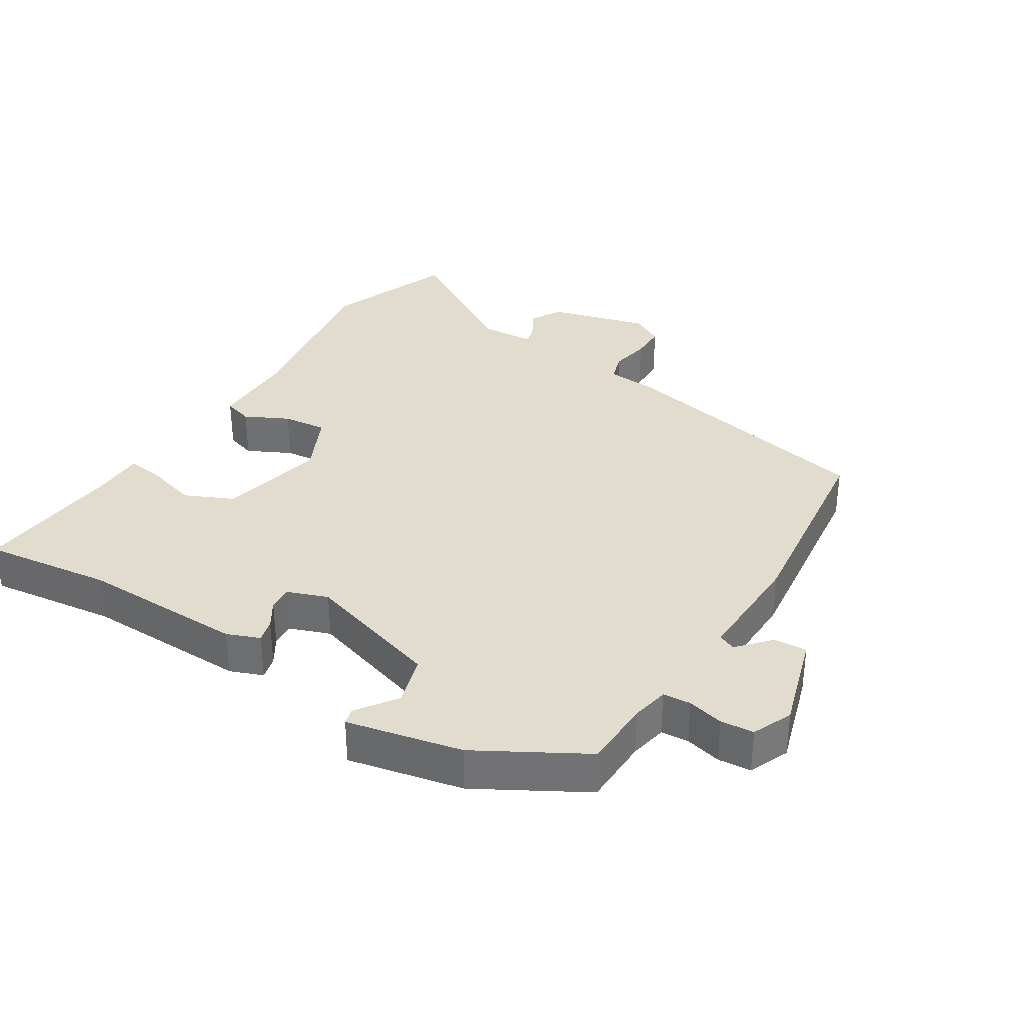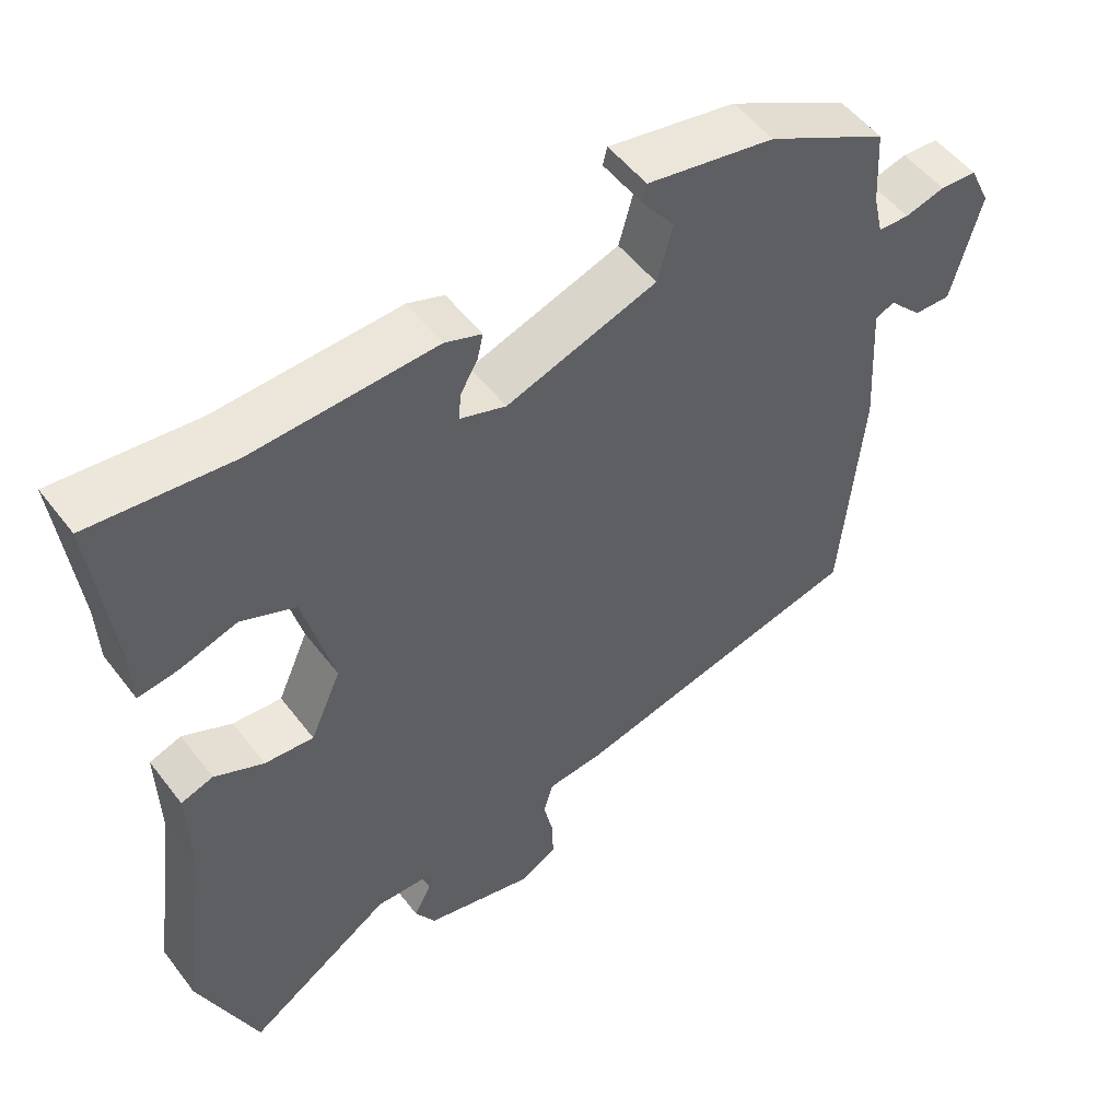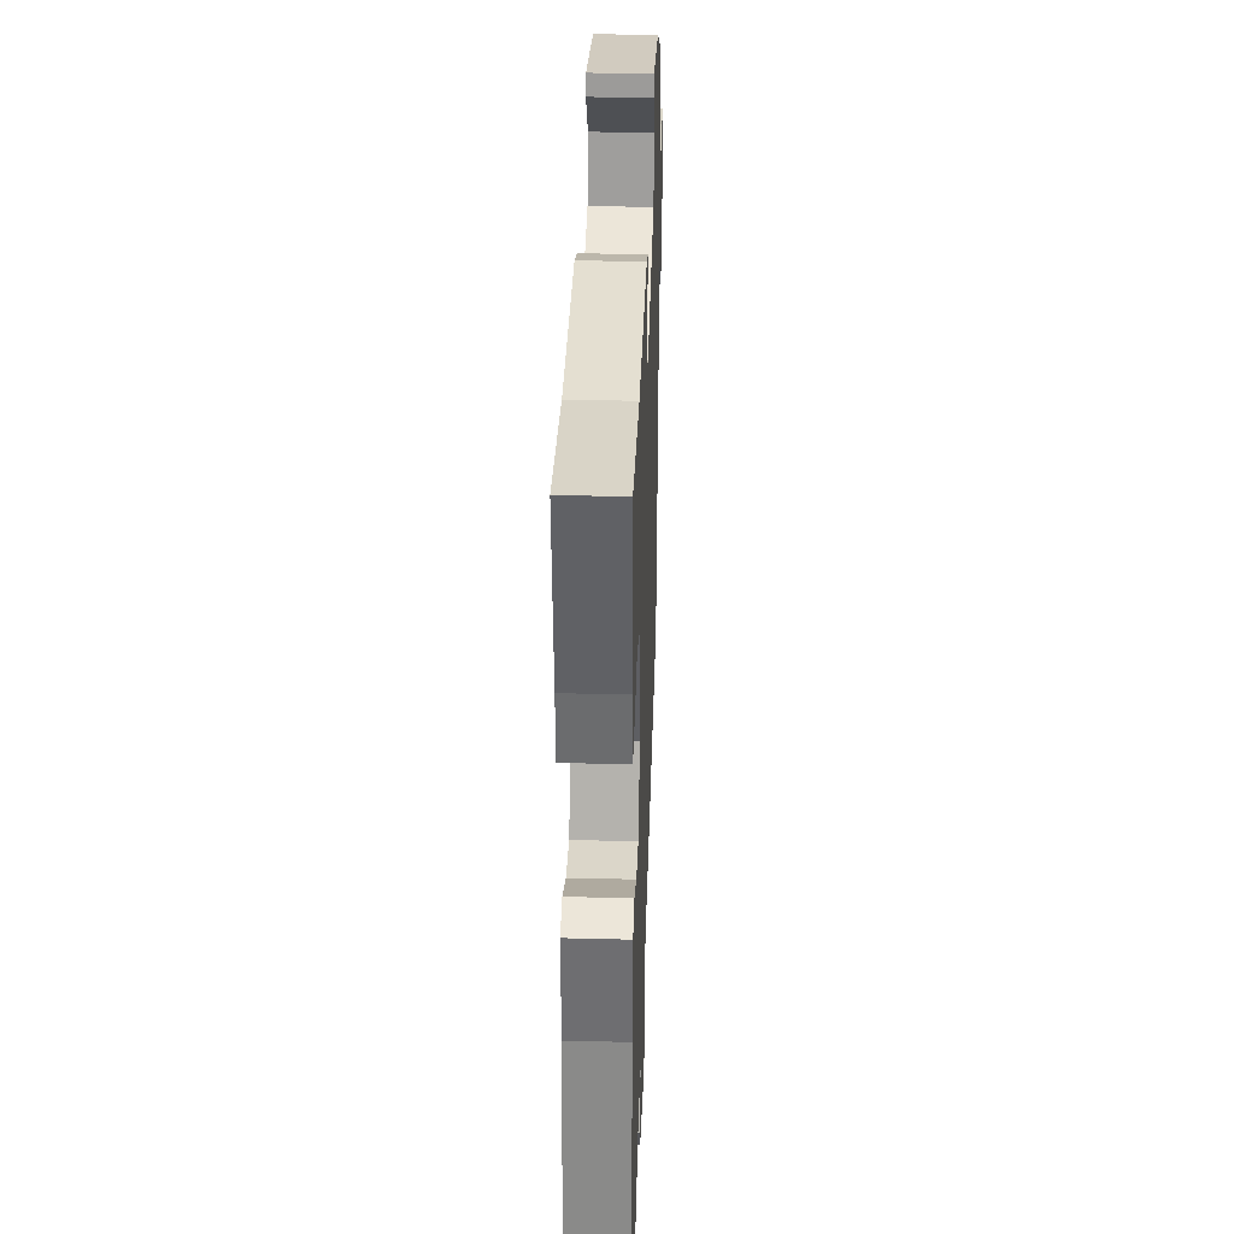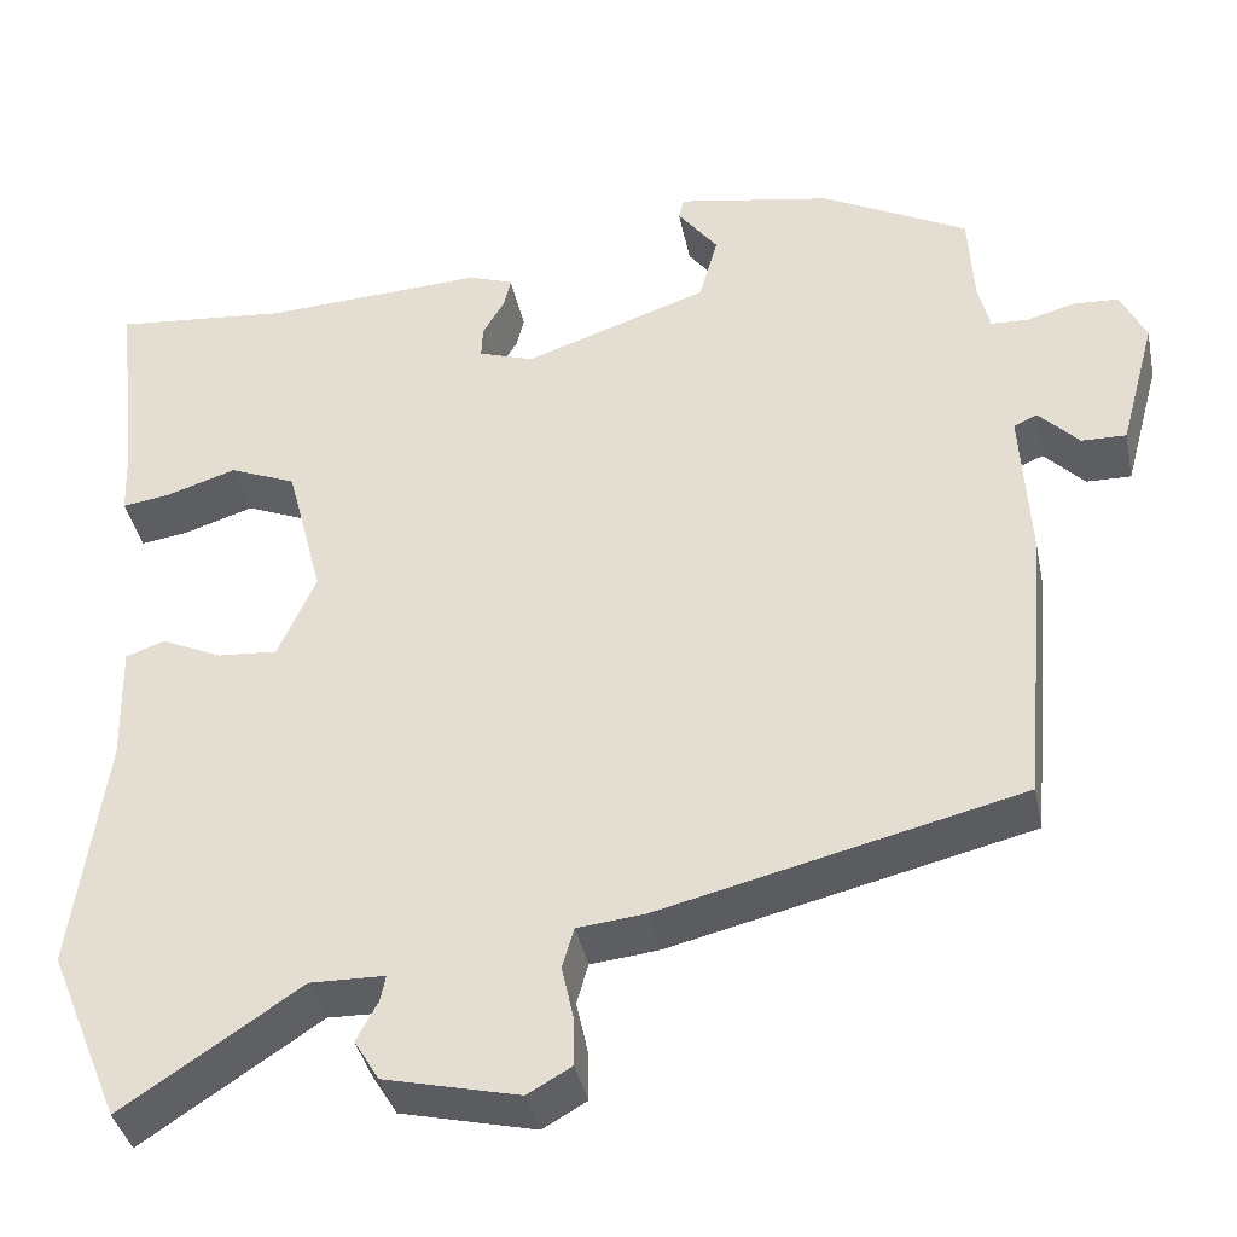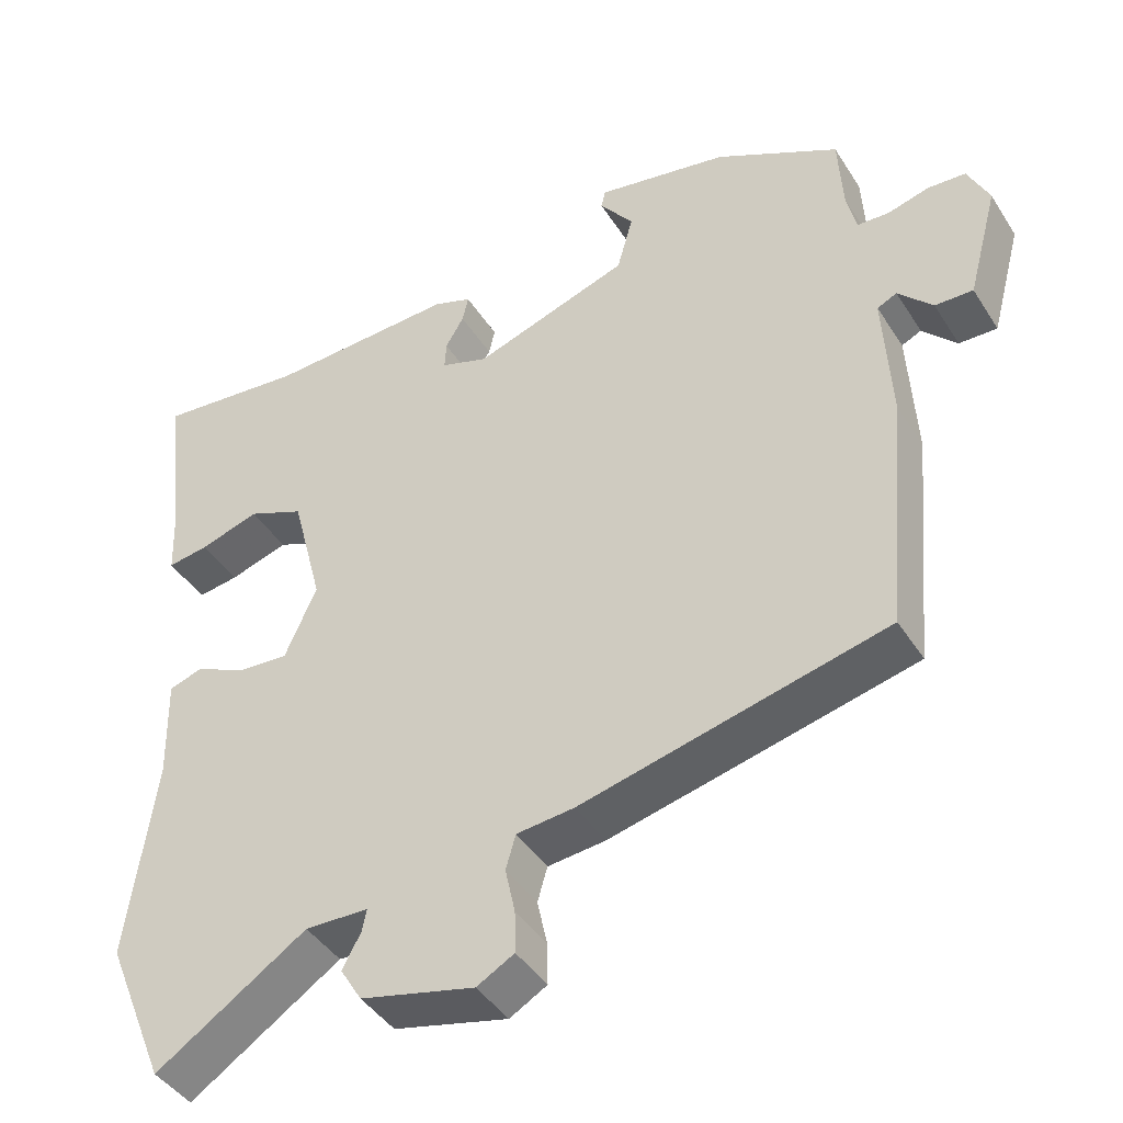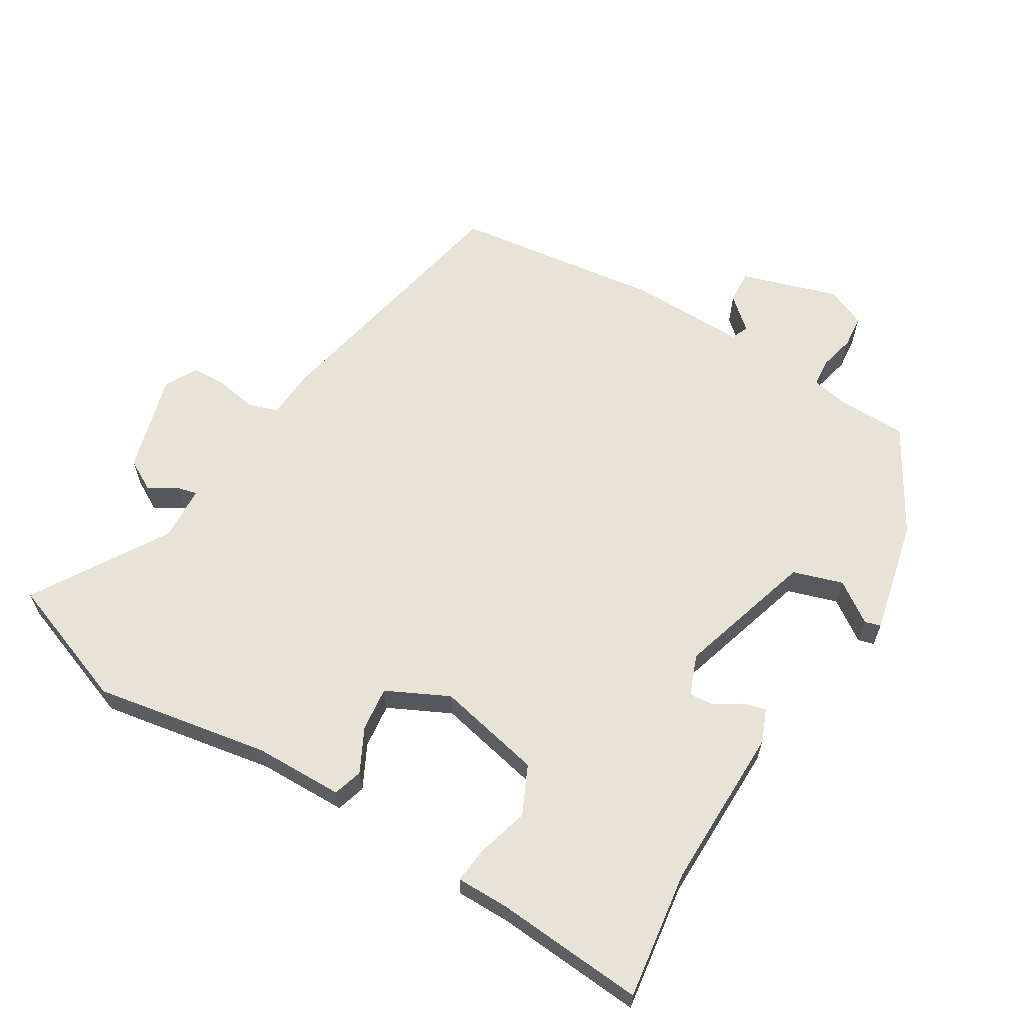
<metadata>
{"format":"obj","ext":"obj","renderer":"f3d","projection":"perspective","resolution":1024,"background":"white","views":[{"elev":34.1,"azim":30.3,"up":"+Y"},{"elev":51.8,"azim":-36.2,"up":"+Z"},{"elev":34.1,"azim":-88.0,"up":"+Z"},{"elev":-38.7,"azim":11.6,"up":"+Z"},{"elev":-42.8,"azim":30.0,"up":"+Z"},{"elev":62.4,"azim":-61.0,"up":"+Y"}]}
</metadata>
<code>
v 0.505 0.07 -0.357
v 0.104 0.07 -0.454
v 0.028 0.07 -0.462
v 0.015 0.07 -0.507
v 0.028 0.07 -0.567
v 0.029 0.07 -0.622
v -0.02 0.07 -0.65
v -0.17 0.07 -0.614
v -0.198 0.07 -0.568
v -0.174 0.07 -0.523
v -0.168 0.07 -0.494
v -0.251 0.07 -0.492
v -0.449 0.07 -0.623
v -0.529 0.07 -0.429
v -0.493 0.07 -0.163
v -0.496 0.07 -0.029
v -0.452 0.07 -0.014
v -0.385 0.07 -0.045
v -0.318 0.07 -0.05
v -0.276 0.07 0.045
v -0.317 0.07 0.203
v -0.391 0.07 0.234
v -0.469 0.07 0.209
v -0.523 0.07 0.201
v -0.526 0.07 0.281
v -0.552 0.07 0.505
v -0.358 0.07 0.486
v -0.11 0.07 0.498
v -0.06 0.07 0.48
v -0.068 0.07 0.445
v -0.092 0.07 0.404
v -0.094 0.07 0.367
v -0.032 0.07 0.346
v 0.173 0.07 0.416
v 0.194 0.07 0.492
v 0.149 0.07 0.552
v 0.155 0.07 0.576
v 0.329 0.07 0.544
v 0.492 0.07 0.458
v 0.498 0.07 0.354
v 0.511 0.07 0.298
v 0.553 0.07 0.296
v 0.607 0.07 0.311
v 0.657 0.07 0.308
v 0.685 0.07 0.249
v 0.645 0.07 0.101
v 0.595 0.07 0.102
v 0.55 0.07 0.149
v 0.524 0.07 0.137
v 0.534 0.07 -0.039
v 0.505 0 -0.357
v 0.104 0 -0.454
v 0.028 0 -0.462
v 0.015 0 -0.507
v 0.028 0 -0.567
v 0.029 0 -0.622
v -0.02 0 -0.65
v -0.17 0 -0.614
v -0.198 0 -0.568
v -0.174 0 -0.523
v -0.168 0 -0.494
v -0.251 0 -0.492
v -0.449 0 -0.623
v -0.529 0 -0.429
v -0.493 0 -0.163
v -0.496 0 -0.029
v -0.452 0 -0.014
v -0.385 0 -0.045
v -0.318 0 -0.05
v -0.276 0 0.045
v -0.317 0 0.203
v -0.391 0 0.234
v -0.469 0 0.209
v -0.523 0 0.201
v -0.526 0 0.281
v -0.552 0 0.505
v -0.358 0 0.486
v -0.11 0 0.498
v -0.06 0 0.48
v -0.068 0 0.445
v -0.092 0 0.404
v -0.094 0 0.367
v -0.032 0 0.346
v 0.173 0 0.416
v 0.194 0 0.492
v 0.149 0 0.552
v 0.155 0 0.576
v 0.329 0 0.544
v 0.492 0 0.458
v 0.498 0 0.354
v 0.511 0 0.298
v 0.553 0 0.296
v 0.607 0 0.311
v 0.657 0 0.308
v 0.685 0 0.249
v 0.645 0 0.101
v 0.595 0 0.102
v 0.55 0 0.149
v 0.524 0 0.137
v 0.534 0 -0.039
f 1 2 3
f 50 1 3
f 49 50 3
f 46 47 48
f 45 46 48
f 44 45 48
f 43 44 48
f 42 43 48
f 41 42 48 49
f 40 41 49 3
f 38 39 40
f 37 38 40
f 36 37 40
f 35 36 40
f 34 35 40 3
f 29 30 31
f 28 29 31
f 27 28 31
f 27 31 32
f 26 27 32
f 25 26 32
f 24 25 32
f 23 24 32
f 22 23 32
f 21 22 32 33
f 15 16 17 18
f 15 18 19
f 14 15 19
f 13 14 19
f 12 13 19
f 11 12 19 20
f 8 9 10
f 7 8 10
f 6 7 10
f 5 6 10
f 4 5 10
f 4 10 11
f 34 3 4
f 33 34 4
f 21 33 4
f 20 21 4
f 4 11 20
f 53 52 51
f 53 51 100
f 53 100 99
f 98 97 96
f 98 96 95
f 98 95 94
f 98 94 93
f 98 93 92
f 99 98 92 91
f 53 99 91 90
f 90 89 88
f 90 88 87
f 90 87 86
f 90 86 85
f 53 90 85 84
f 81 80 79
f 81 79 78
f 81 78 77
f 82 81 77
f 82 77 76
f 82 76 75
f 82 75 74
f 82 74 73
f 82 73 72
f 83 82 72 71
f 68 67 66 65
f 69 68 65
f 69 65 64
f 69 64 63
f 69 63 62
f 70 69 62 61
f 60 59 58
f 60 58 57
f 60 57 56
f 60 56 55
f 60 55 54
f 61 60 54
f 54 53 84
f 54 84 83
f 54 83 71
f 54 71 70
f 70 61 54
f 1 51 52 2
f 2 52 53 3
f 3 53 54 4
f 4 54 55 5
f 5 55 56 6
f 6 56 57 7
f 7 57 58 8
f 8 58 59 9
f 9 59 60 10
f 10 60 61 11
f 11 61 62 12
f 12 62 63 13
f 13 63 64 14
f 14 64 65 15
f 15 65 66 16
f 16 66 67 17
f 17 67 68 18
f 18 68 69 19
f 19 69 70 20
f 20 70 71 21
f 21 71 72 22
f 22 72 73 23
f 23 73 74 24
f 24 74 75 25
f 25 75 76 26
f 26 76 77 27
f 27 77 78 28
f 28 78 79 29
f 29 79 80 30
f 30 80 81 31
f 31 81 82 32
f 32 82 83 33
f 33 83 84 34
f 34 84 85 35
f 35 85 86 36
f 36 86 87 37
f 37 87 88 38
f 38 88 89 39
f 39 89 90 40
f 40 90 91 41
f 41 91 92 42
f 42 92 93 43
f 43 93 94 44
f 44 94 95 45
f 45 95 96 46
f 46 96 97 47
f 47 97 98 48
f 48 98 99 49
f 49 99 100 50
f 50 100 51 1

</code>
